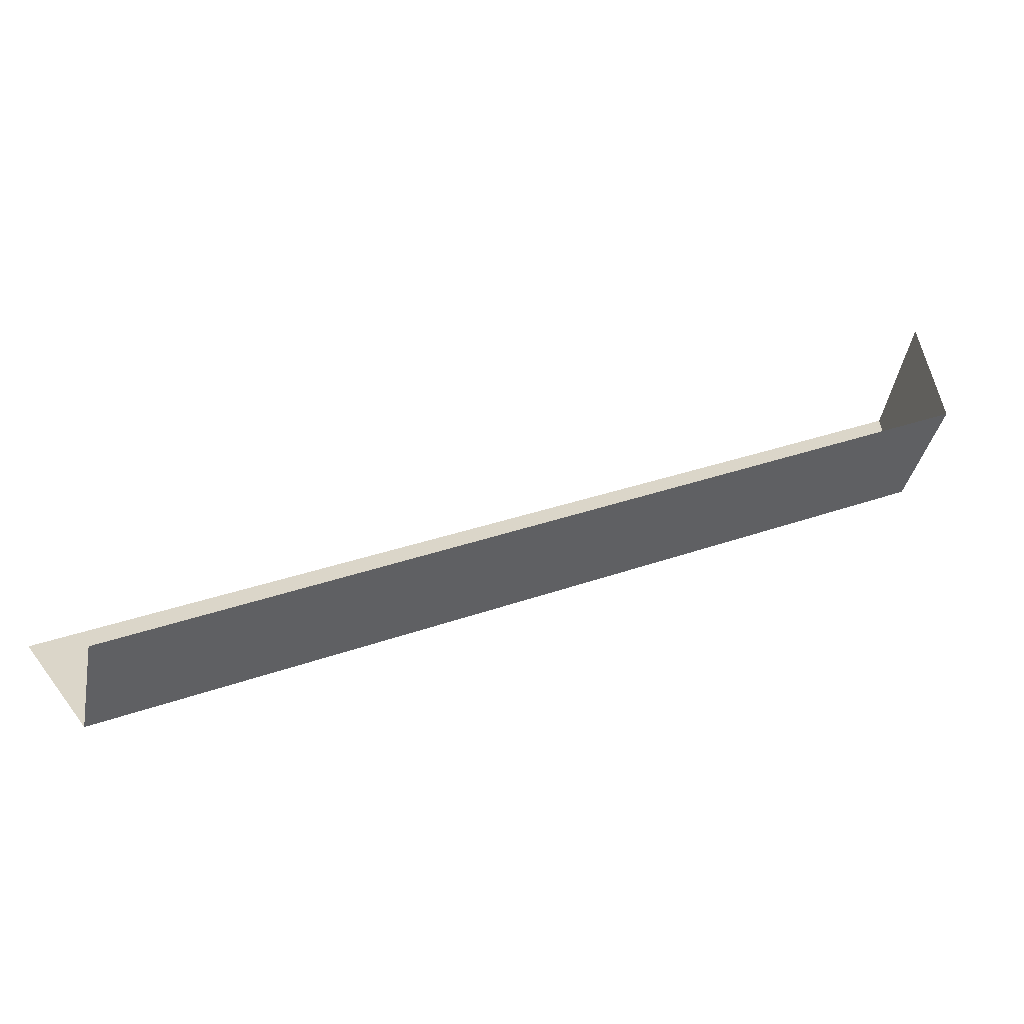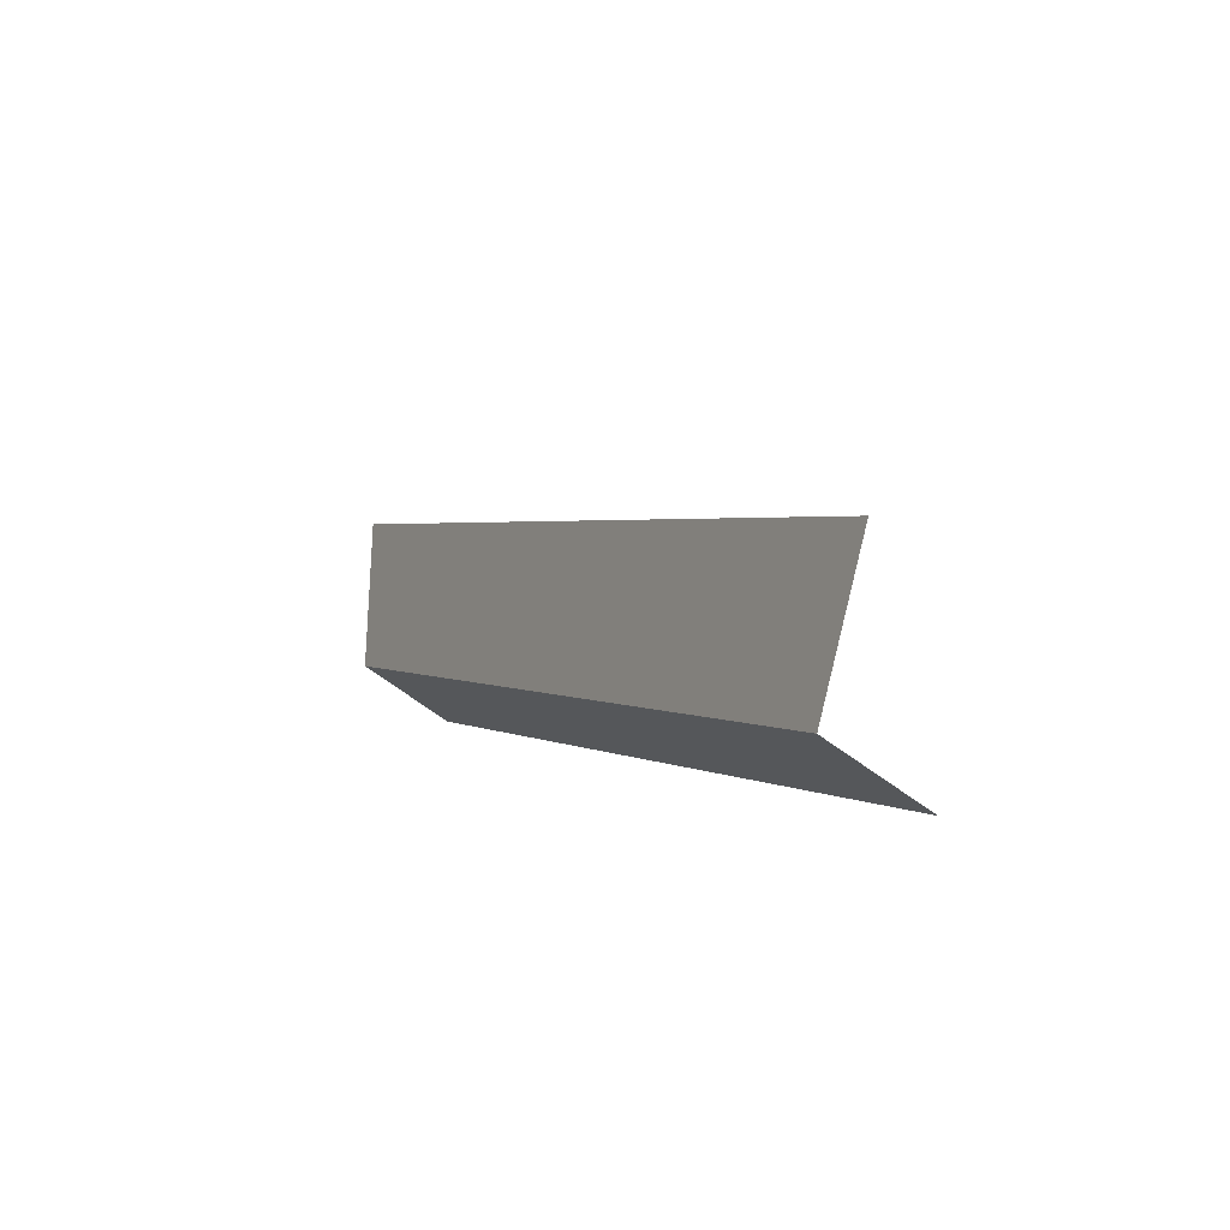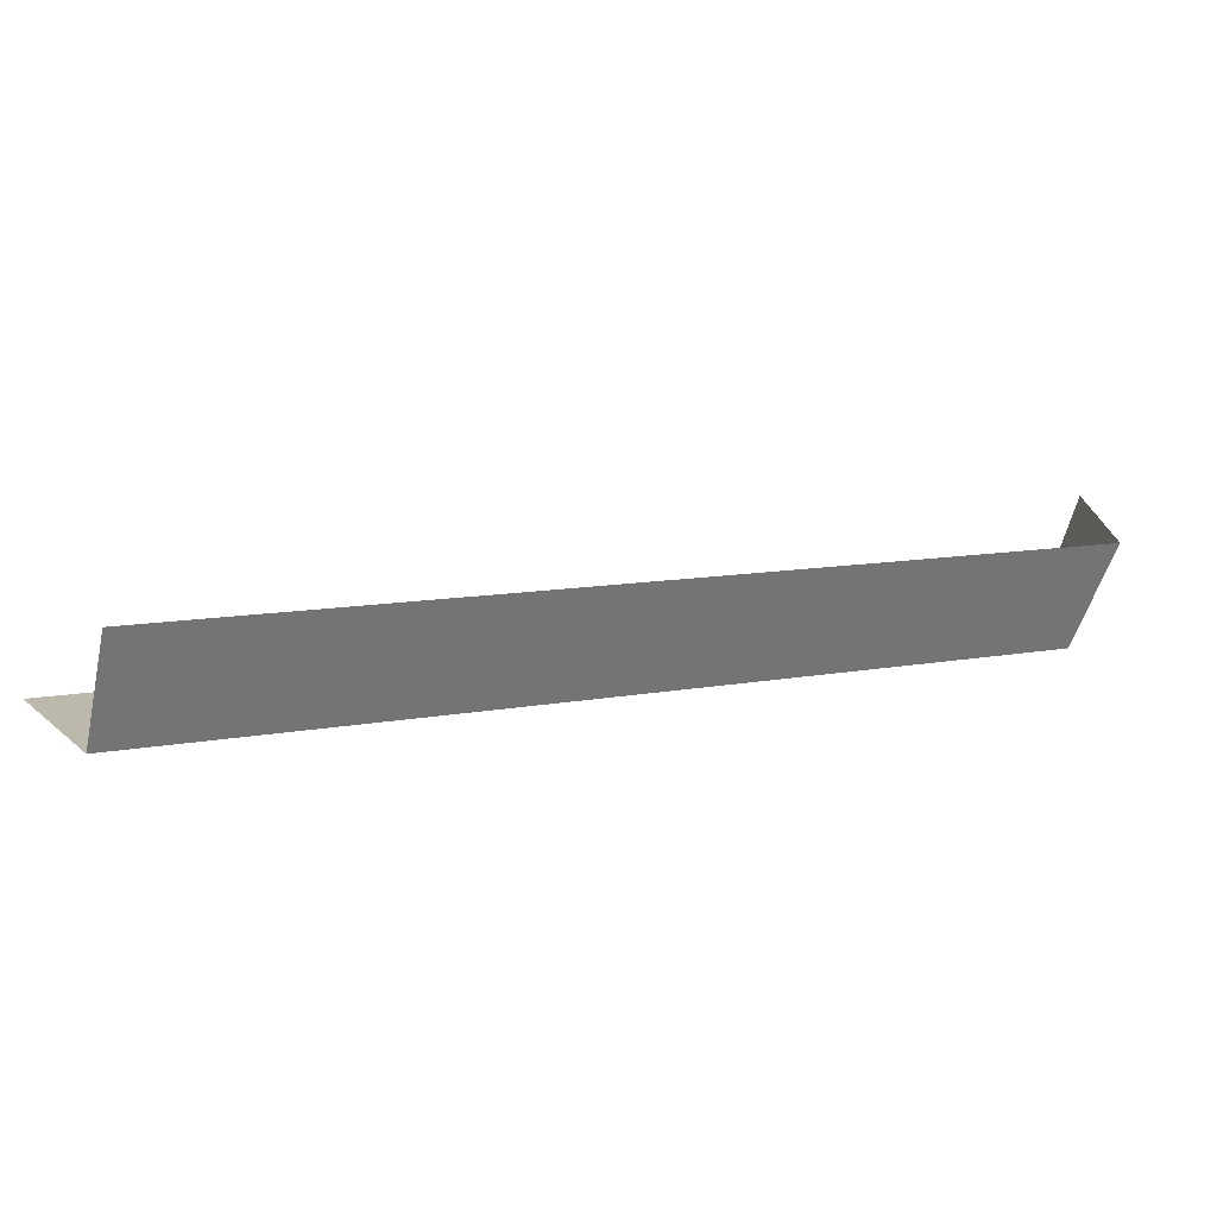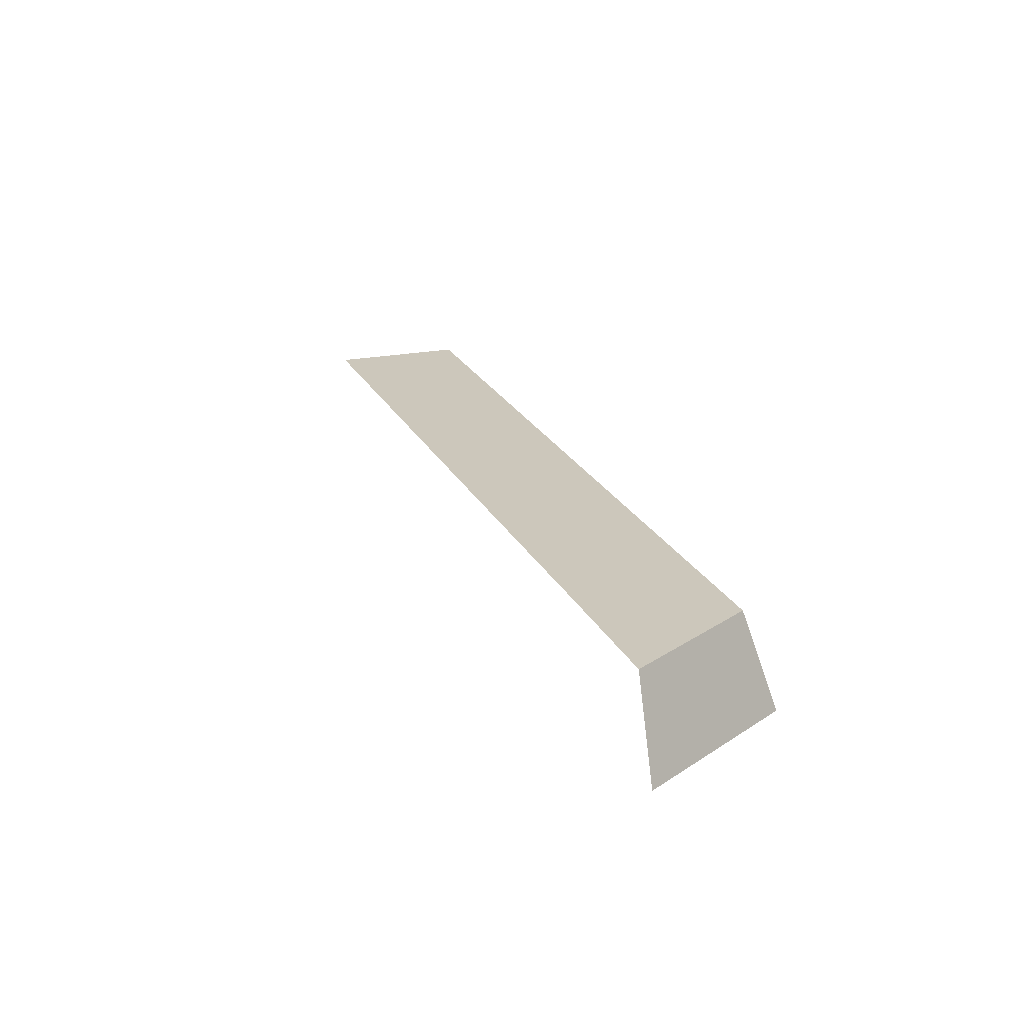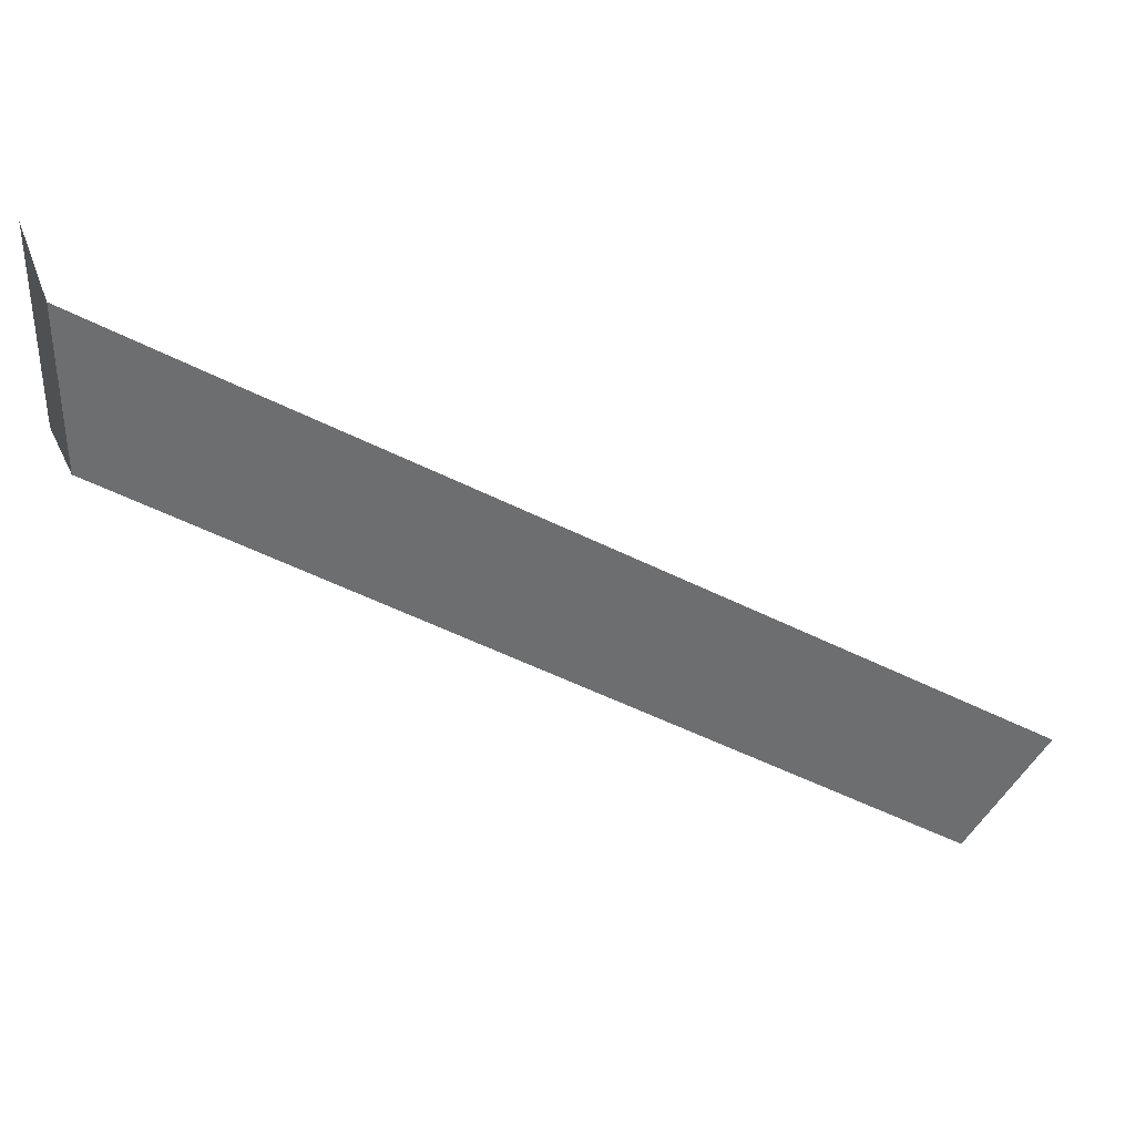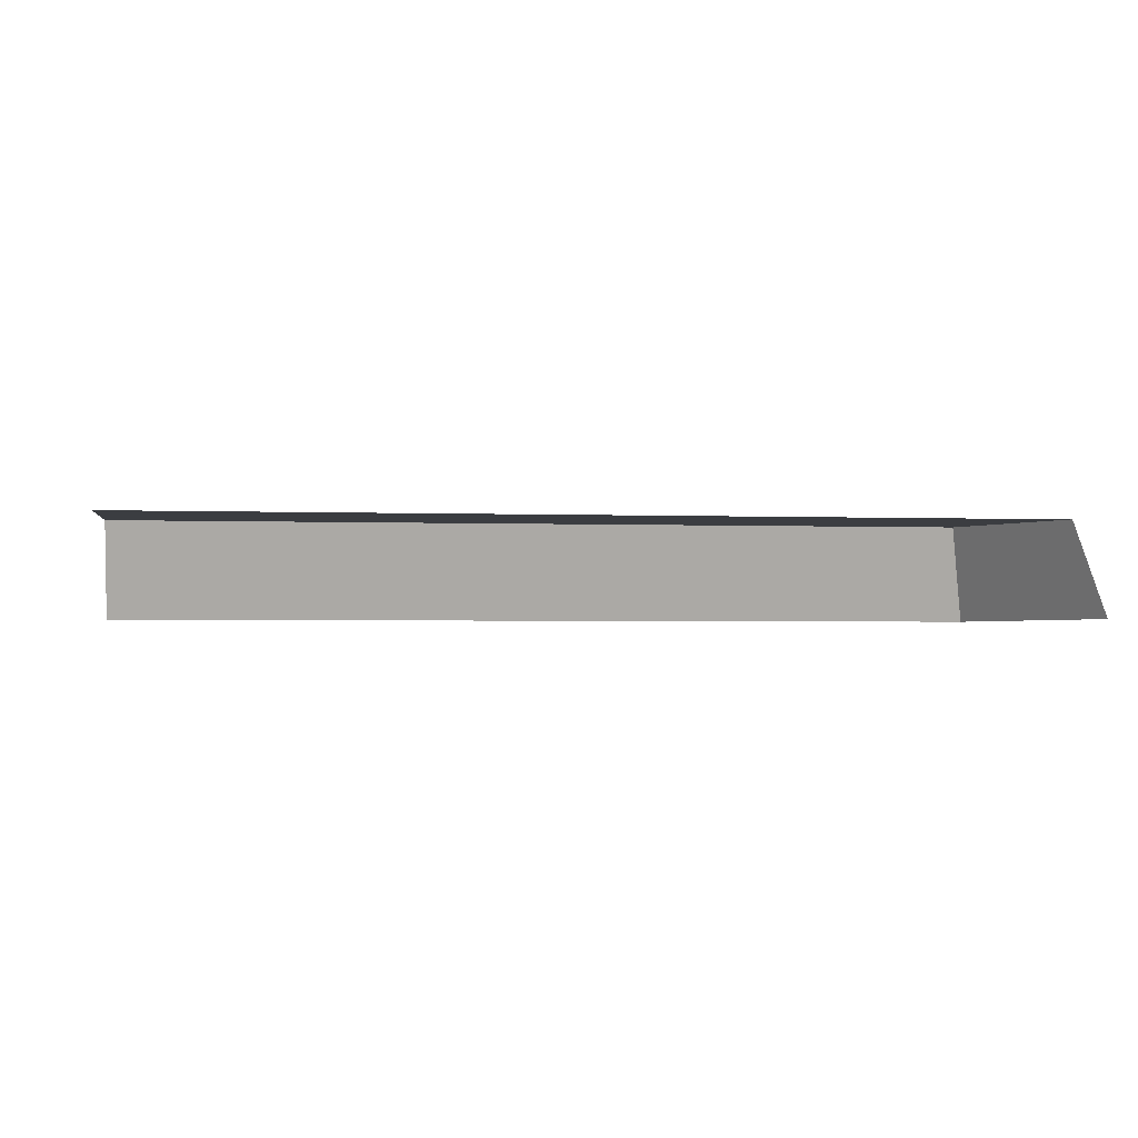
<metadata>
{"format":"obj","ext":"obj","renderer":"f3d","projection":"perspective","resolution":1024,"background":"white","views":[{"elev":-60.3,"azim":178.7,"up":"+Y"},{"elev":-31.3,"azim":61.9,"up":"+Y"},{"elev":-75.6,"azim":176.7,"up":"+Y"},{"elev":21.6,"azim":-139.6,"up":"+Z"},{"elev":36.1,"azim":-3.3,"up":"+Y"},{"elev":-2.5,"azim":142.5,"up":"+Z"}]}
</metadata>
<code>
g hex19_1
v 0.5403 -0.03579 0.0005438
v 0.5489 -0.03079 0.02846
v 0.7629 -0.1543 0.02846
v 0.7586 -0.1618 0.0005438
v 0.7591 -0.1609 0.004153
v 0.5403 0.01874 0.0005438
v 0.5419 0.0178 0.005816
v 0.5489 0.01374 0.02846
v 0.7827 -0.12 0.02846
v 0.5875 -0.008526 0.02846
v 0.5489 -0.03079 0.02846
v 0.5403 -0.03579 0.0005438
v 0.5403 0.01874 0.0005438
v 0.5489 0.01374 0.02846
v 0.5489 -0.03079 0.02846
v 0.5489 0.01374 0.02846
v 0.7629 -0.1543 0.02846
g hex19_1_0
f 14 7 13
f 1 4 5
f 5 2 1
f 5 3 2
f 6 12 11
f 11 8 6
f 16 15 10
f 10 15 17
f 9 10 17

</code>
